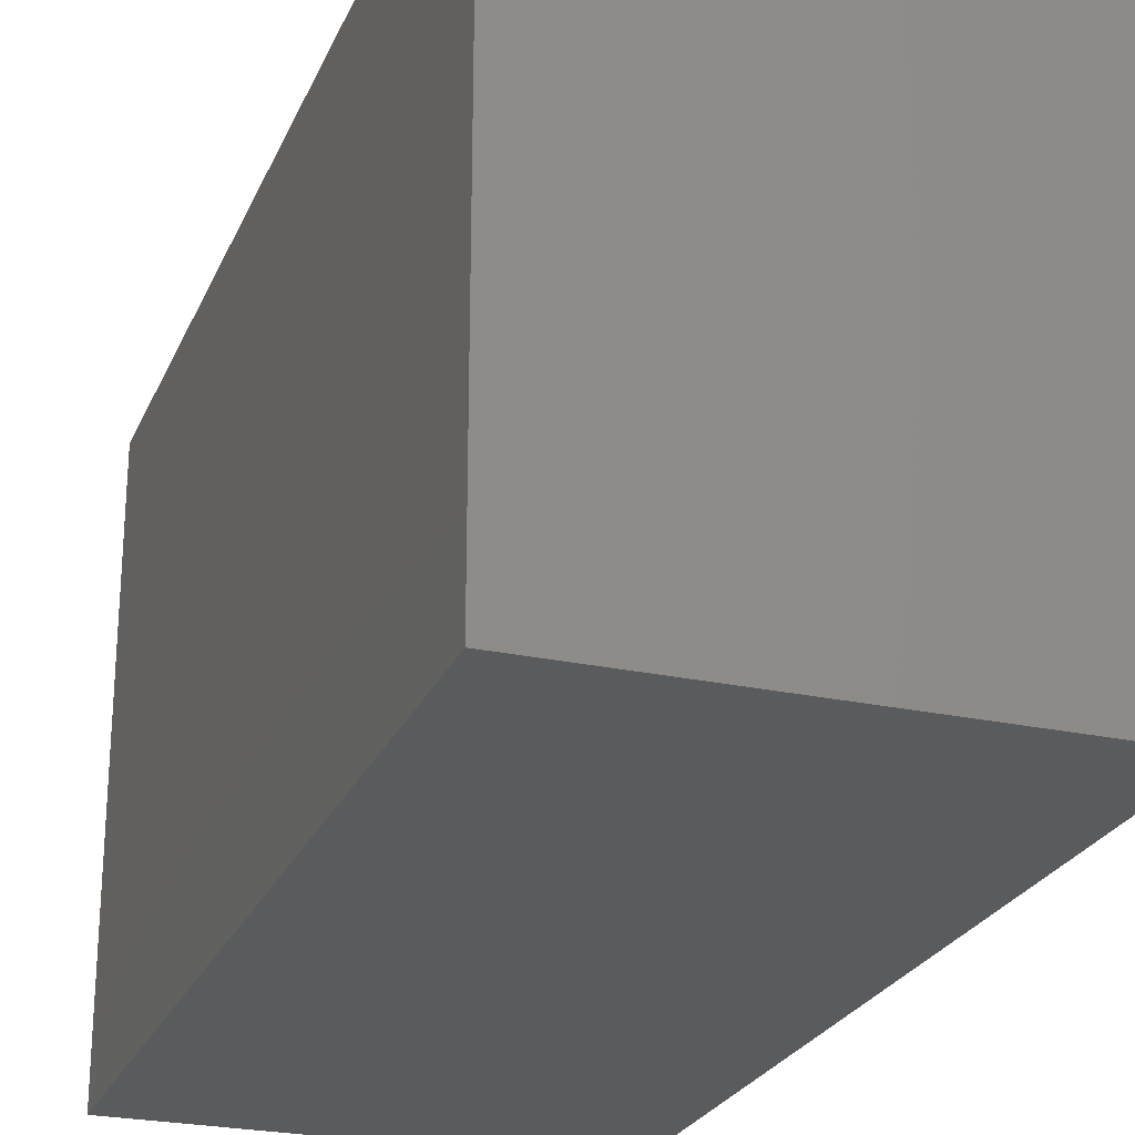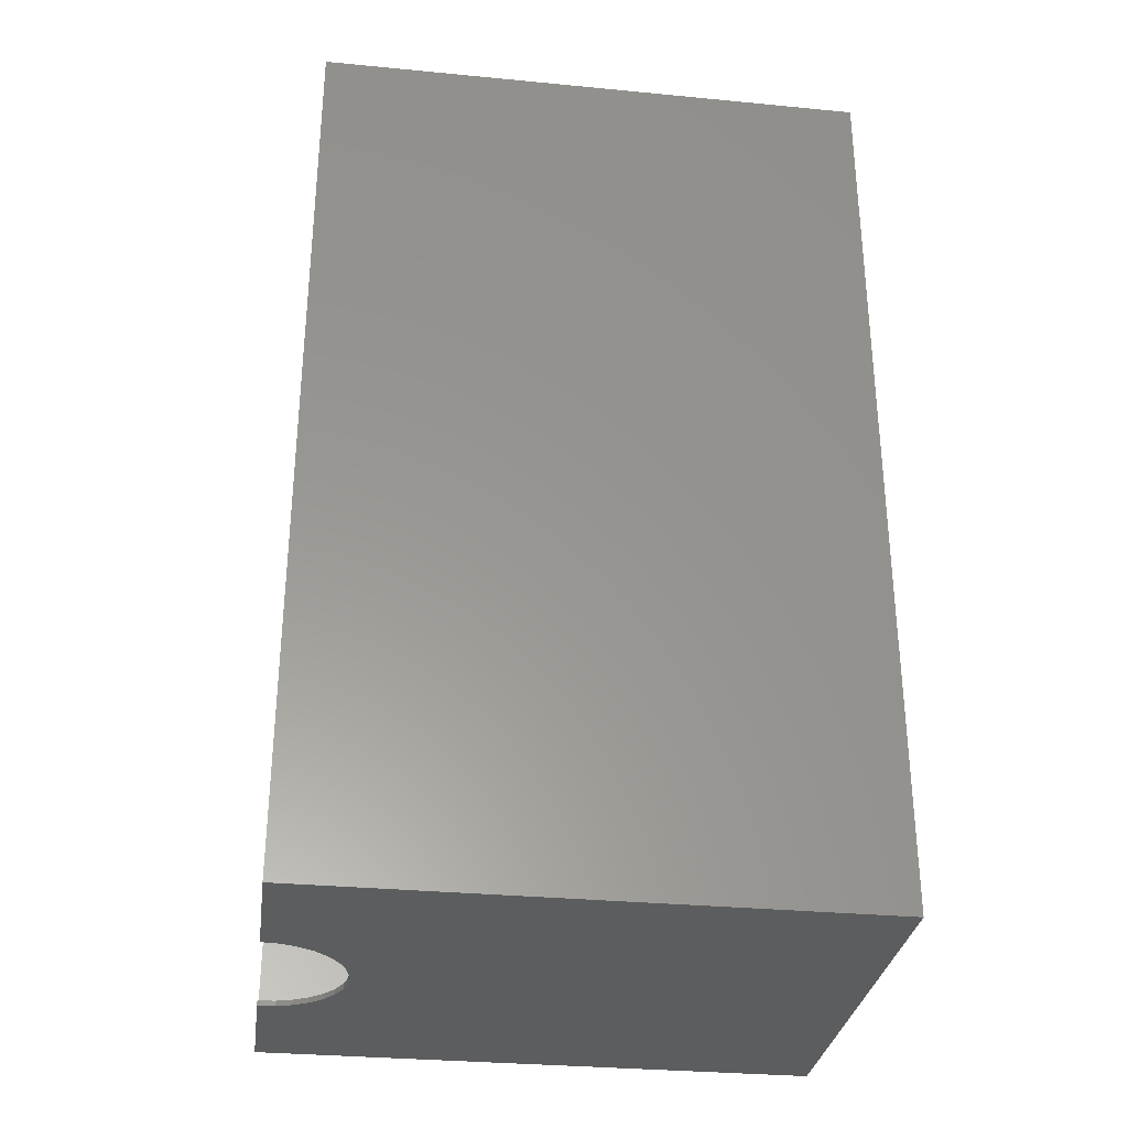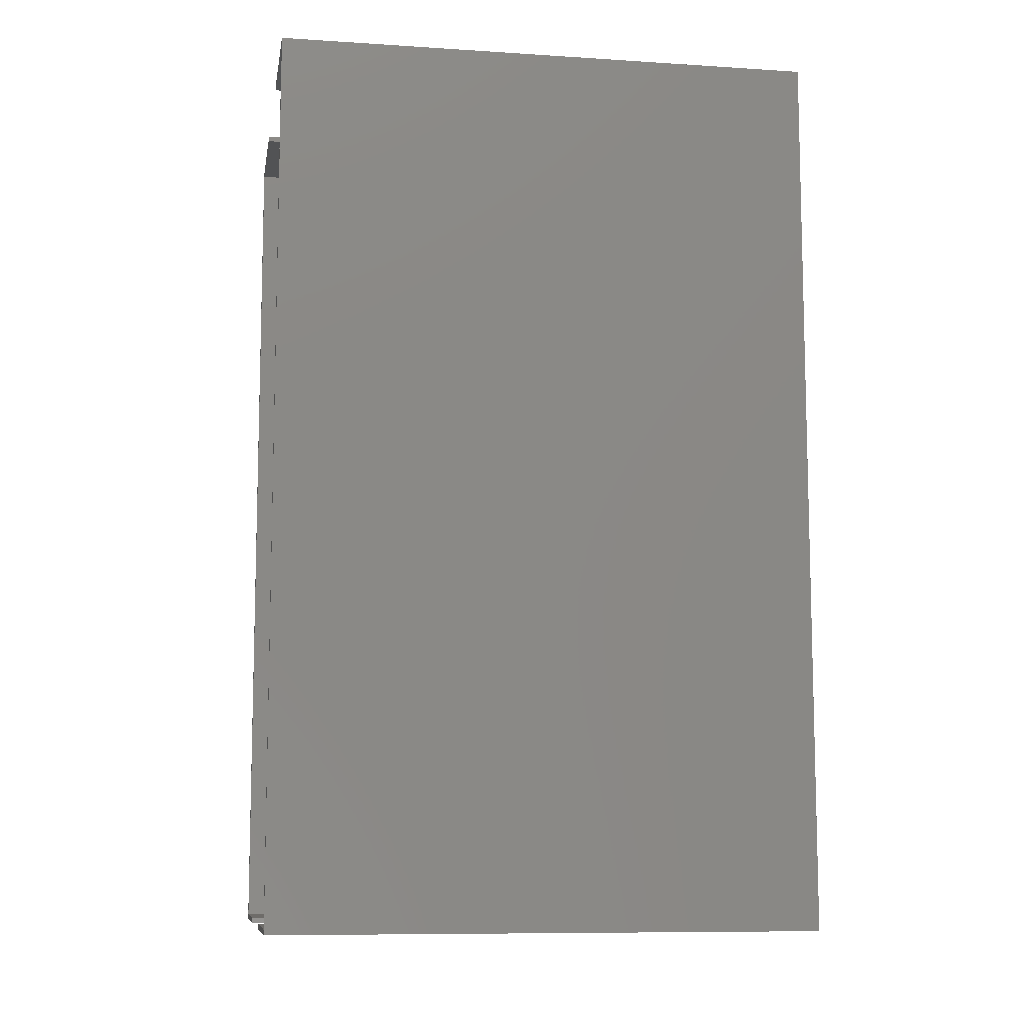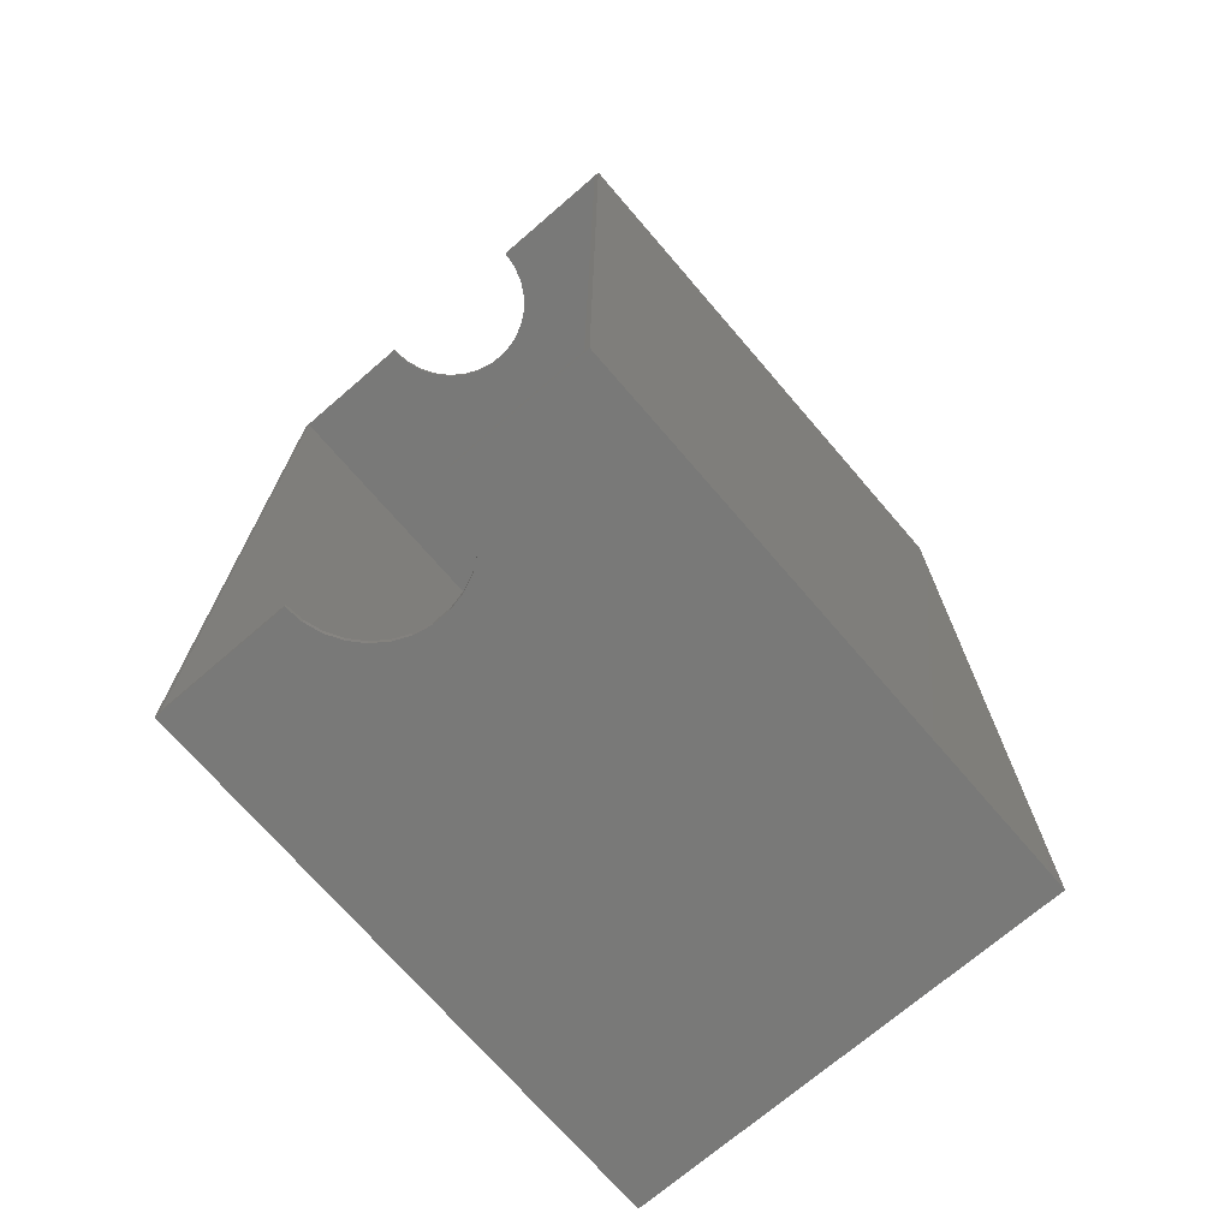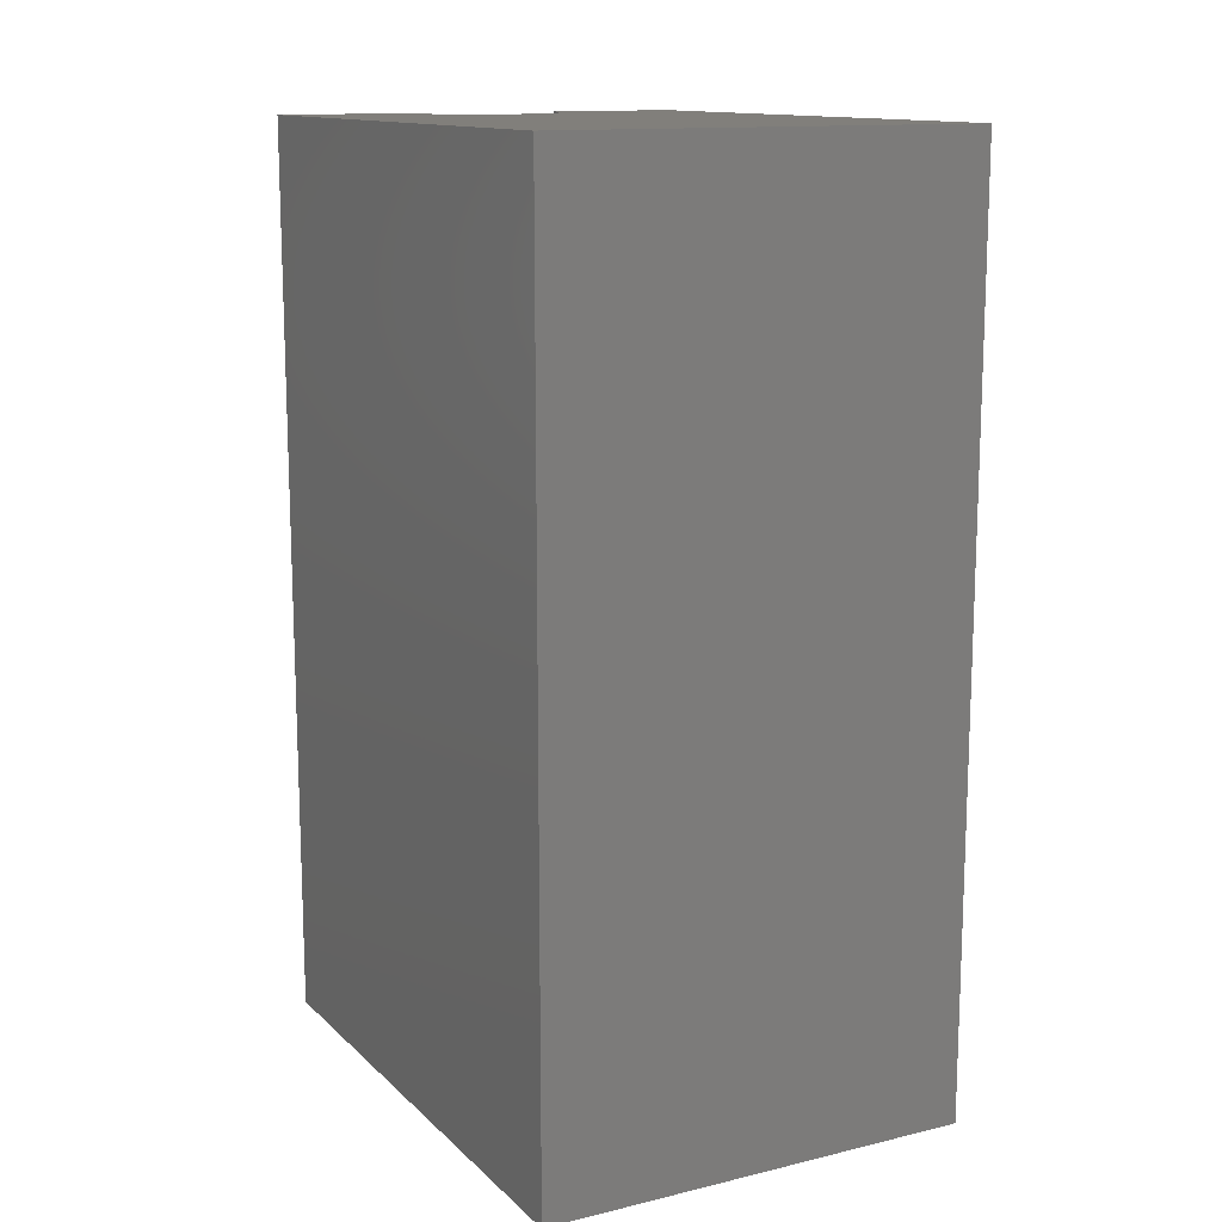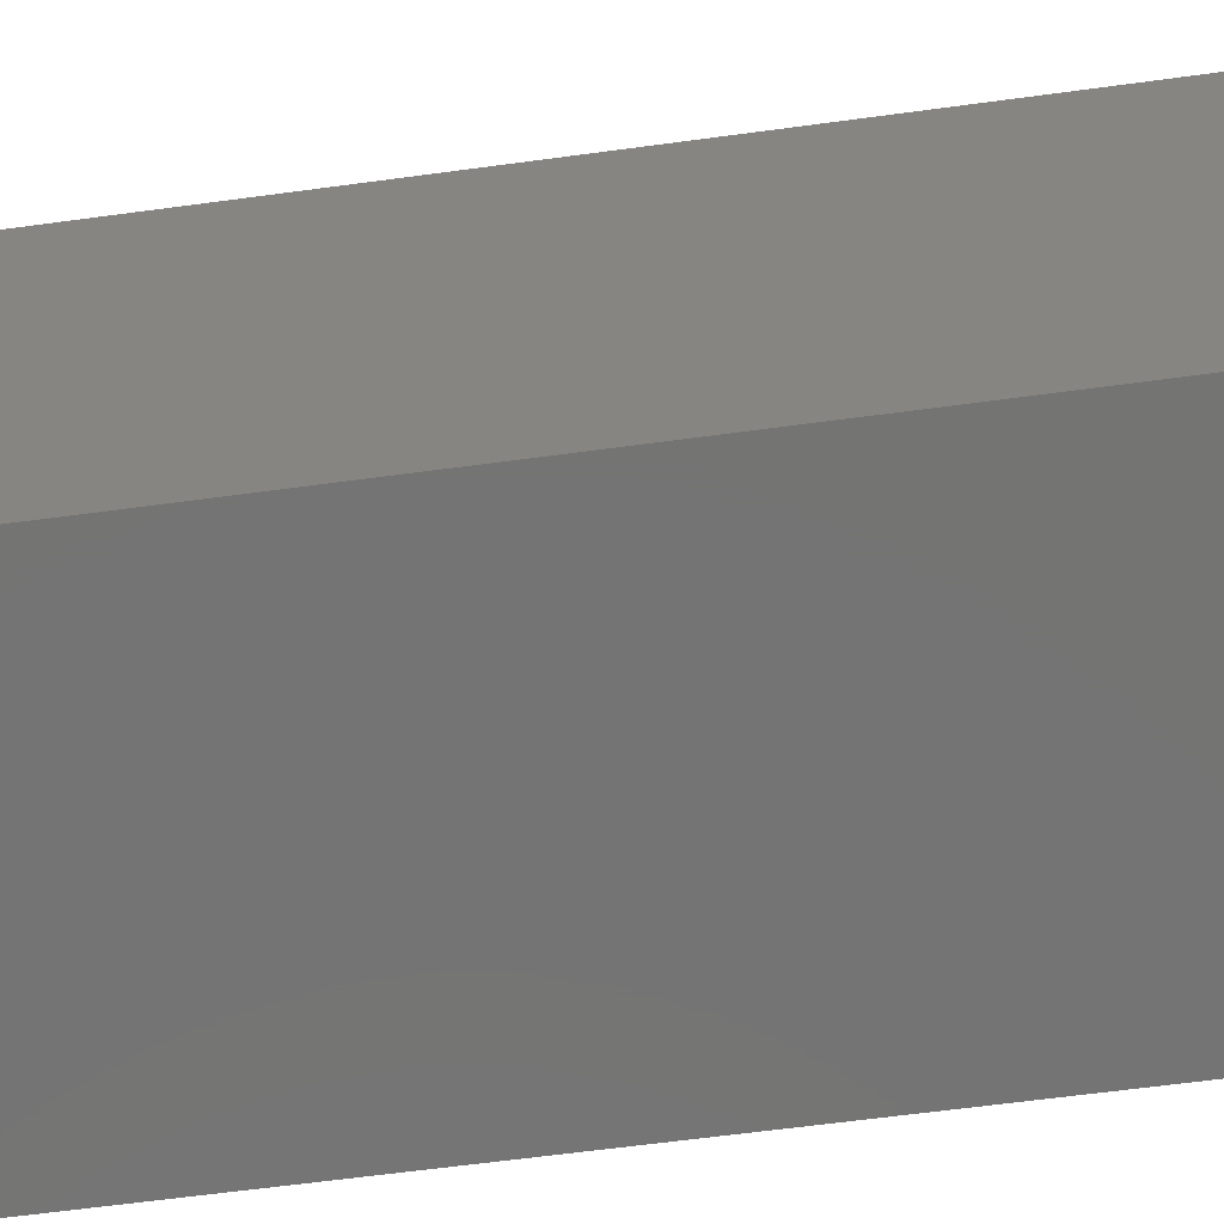
<metadata>
{"format":"stl","ext":"stl","renderer":"f3d","projection":"perspective","resolution":1024,"background":"white","views":[{"elev":-25.0,"azim":-19.4,"up":"+Z"},{"elev":-31.2,"azim":82.2,"up":"+Y"},{"elev":-9.5,"azim":80.5,"up":"+Y"},{"elev":-71.7,"azim":40.7,"up":"+Y"},{"elev":13.3,"azim":151.9,"up":"+Y"},{"elev":-66.3,"azim":-82.4,"up":"+Z"}]}
</metadata>
<code>
# stl→obj: 80 verts, 156 faces
v 0 0 0
v 0 167.4 102.1
v 0 167.4 0
v 0 0 102.1
v 24.46 167.4 102.1
v 0.96 166.5 102.1
v 24.46 166.5 102.1
v 0.96 0.96 102.1
v 24.46 0 102.1
v 24.46 0.96 102.1
v 78.92 167.4 102.1
v 77.96 166.5 102.1
v 78.92 0 102.1
v 54.46 167.4 102.1
v 54.46 166.5 102.1
v 77.96 0.96 102.1
v 54.46 0 102.1
v 54.46 0.96 102.1
v 78.92 167.4 0
v 78.92 0 0
v 24.79 0 98.98
v 25.76 0 96
v 27.32 0 93.28
v 29.42 0 90.95
v 31.96 0 89.11
v 37.89 0 87.18
v 41.03 0 87.18
v 34.82 0 87.83
v 54.13 0 98.98
v 53.16 0 96
v 51.6 0 93.28
v 49.5 0 90.95
v 46.96 0 89.11
v 44.1 0 87.83
v 54.13 167.4 98.98
v 53.16 167.4 96
v 51.6 167.4 93.28
v 49.5 167.4 90.95
v 46.96 167.4 89.11
v 41.03 167.4 87.18
v 37.89 167.4 87.18
v 44.1 167.4 87.83
v 24.79 167.4 98.98
v 25.76 167.4 96
v 27.32 167.4 93.28
v 29.42 167.4 90.95
v 31.96 167.4 89.11
v 34.82 167.4 87.83
v 0.96 166.5 0.96
v 0.96 0.96 0.96
v 77.96 0.96 0.96
v 77.96 166.5 0.96
v 54.13 0.96 98.98
v 53.16 0.96 96
v 51.6 0.96 93.28
v 49.5 0.96 90.95
v 46.96 0.96 89.11
v 41.03 0.96 87.18
v 37.89 0.96 87.18
v 44.1 0.96 87.83
v 24.79 0.96 98.98
v 25.76 0.96 96
v 27.32 0.96 93.28
v 29.42 0.96 90.95
v 31.96 0.96 89.11
v 34.82 0.96 87.83
v 24.79 166.5 98.98
v 25.76 166.5 96
v 27.32 166.5 93.28
v 29.42 166.5 90.95
v 31.96 166.5 89.11
v 37.89 166.5 87.18
v 41.03 166.5 87.18
v 34.82 166.5 87.83
v 54.13 166.5 98.98
v 53.16 166.5 96
v 51.6 166.5 93.28
v 49.5 166.5 90.95
v 46.96 166.5 89.11
v 44.1 166.5 87.83
f 1 2 3
f 2 1 4
f 5 6 7
f 6 2 8
f 2 6 5
f 8 9 10
f 8 4 9
f 4 8 2
f 11 12 13
f 14 12 11
f 12 14 15
f 16 13 12
f 17 16 18
f 16 17 13
f 13 19 11
f 19 13 20
f 1 19 20
f 19 1 3
f 4 21 9
f 4 22 21
f 4 23 22
f 4 24 23
f 1 24 4
f 24 1 25
f 26 1 27
f 28 1 26
f 25 1 28
f 29 13 17
f 30 13 29
f 31 13 30
f 32 13 31
f 20 32 33
f 20 33 34
f 20 27 1
f 27 20 34
f 32 20 13
f 11 35 14
f 11 36 35
f 11 37 36
f 11 38 37
f 19 38 11
f 38 19 39
f 40 19 41
f 42 19 40
f 39 19 42
f 43 2 5
f 44 2 43
f 45 2 44
f 46 2 45
f 3 46 47
f 3 47 48
f 3 41 19
f 41 3 48
f 46 3 2
f 8 49 6
f 49 8 50
f 51 12 52
f 12 51 16
f 49 51 52
f 51 49 50
f 16 53 18
f 16 54 53
f 16 55 54
f 16 56 55
f 51 56 16
f 56 51 57
f 58 51 59
f 60 51 58
f 57 51 60
f 61 8 10
f 62 8 61
f 63 8 62
f 64 8 63
f 50 64 65
f 50 65 66
f 50 59 51
f 59 50 66
f 64 50 8
f 6 67 7
f 6 68 67
f 6 69 68
f 6 70 69
f 49 70 6
f 70 49 71
f 72 49 73
f 74 49 72
f 71 49 74
f 75 12 15
f 76 12 75
f 77 12 76
f 78 12 77
f 52 78 79
f 52 79 80
f 52 73 49
f 73 52 80
f 78 52 12
f 29 18 53
f 18 29 17
f 75 14 35
f 14 75 15
f 58 34 60
f 34 58 27
f 40 80 42
f 80 40 73
f 23 64 63
f 64 23 24
f 69 46 45
f 46 69 70
f 9 61 10
f 61 9 21
f 7 43 5
f 43 7 67
f 59 27 58
f 27 59 26
f 41 73 40
f 73 41 72
f 30 53 54
f 53 30 29
f 76 35 36
f 35 76 75
f 31 54 55
f 54 31 30
f 77 36 37
f 36 77 76
f 60 33 57
f 33 60 34
f 42 79 39
f 79 42 80
f 57 32 56
f 32 57 33
f 39 78 38
f 78 39 79
f 21 62 61
f 62 21 22
f 67 44 43
f 44 67 68
f 22 63 62
f 63 22 23
f 68 45 44
f 45 68 69
f 66 26 59
f 26 66 28
f 48 72 41
f 72 48 74
f 32 55 56
f 55 32 31
f 78 37 38
f 37 78 77
f 64 25 65
f 25 64 24
f 46 71 47
f 71 46 70
f 65 28 66
f 28 65 25
f 47 74 48
f 74 47 71

</code>
